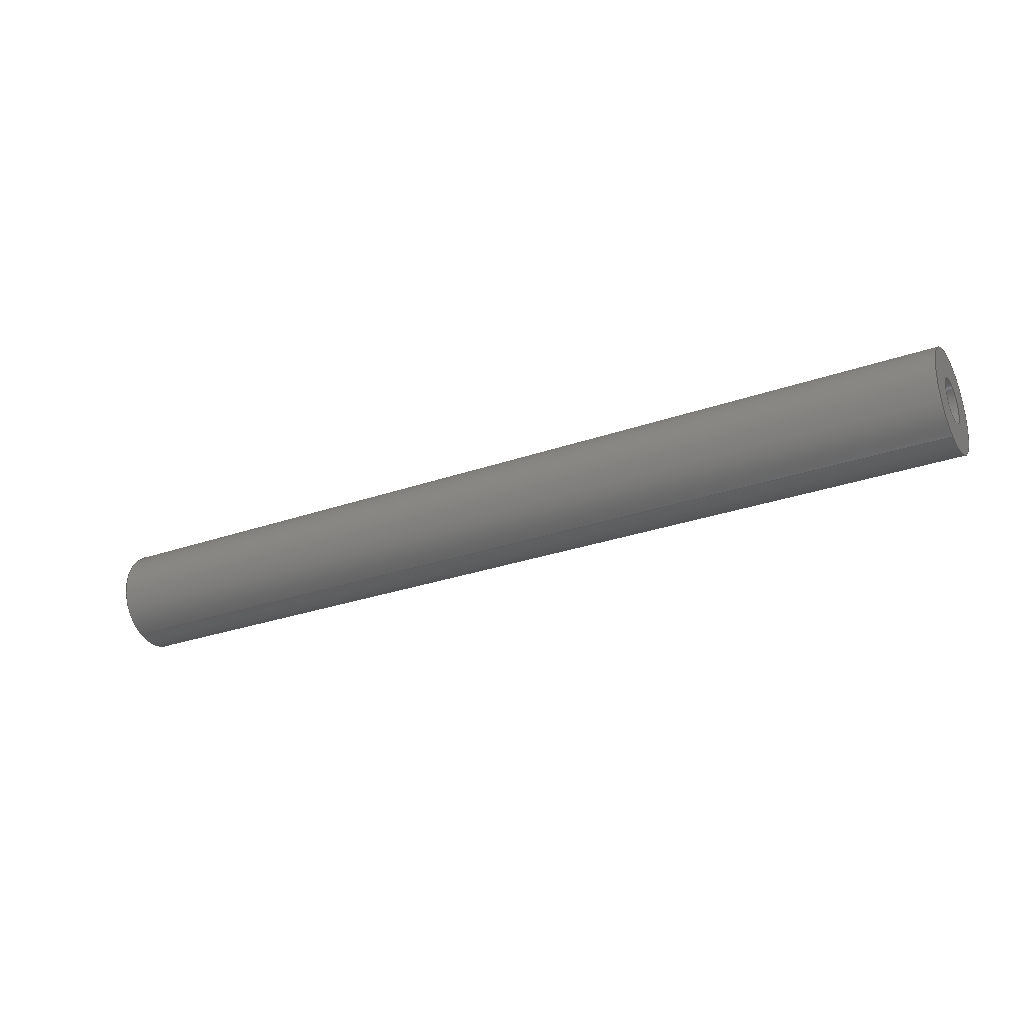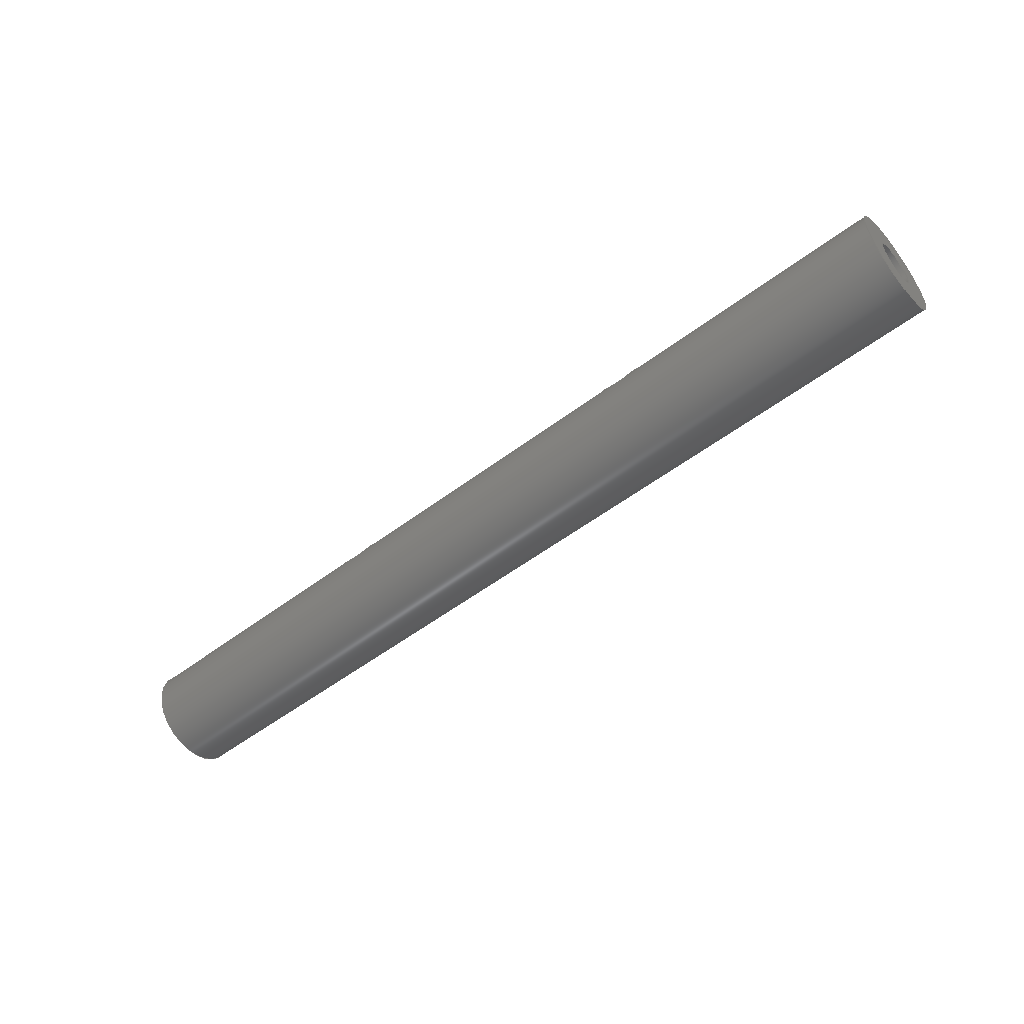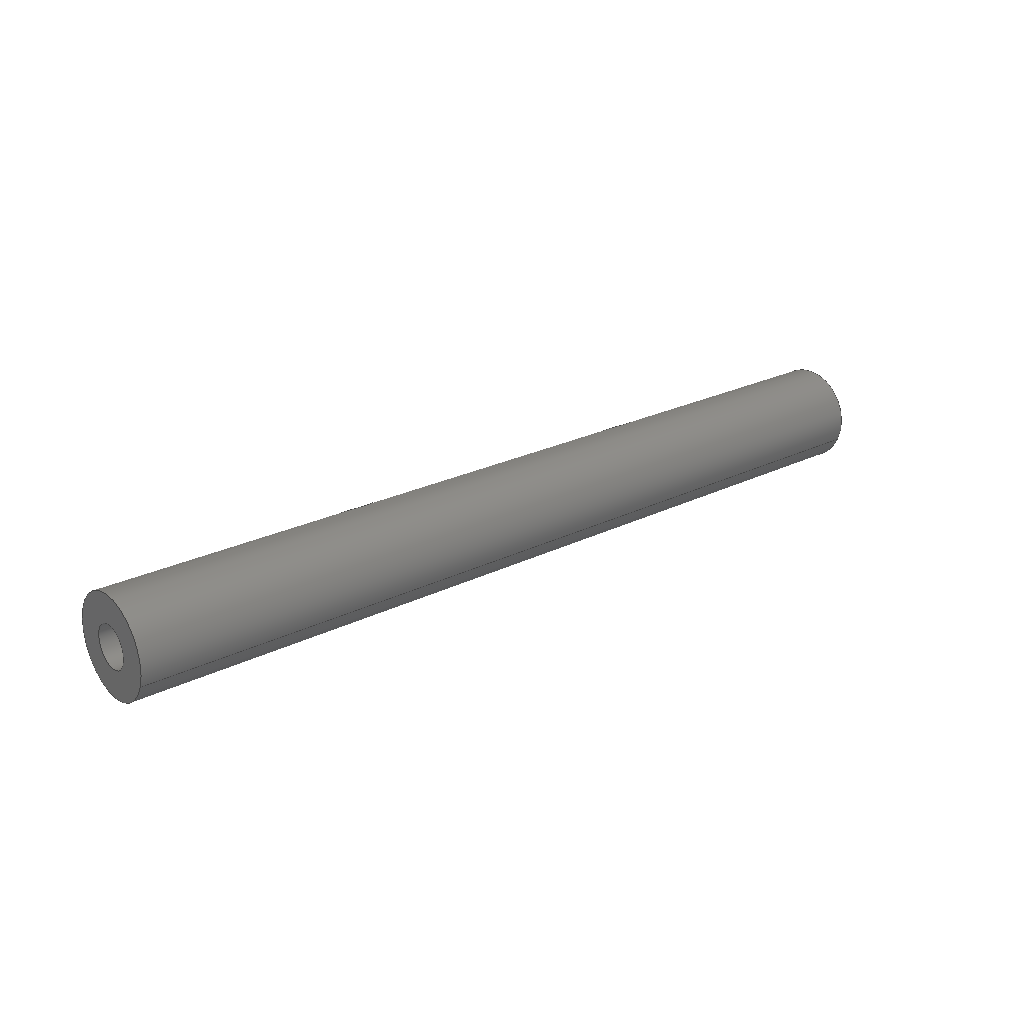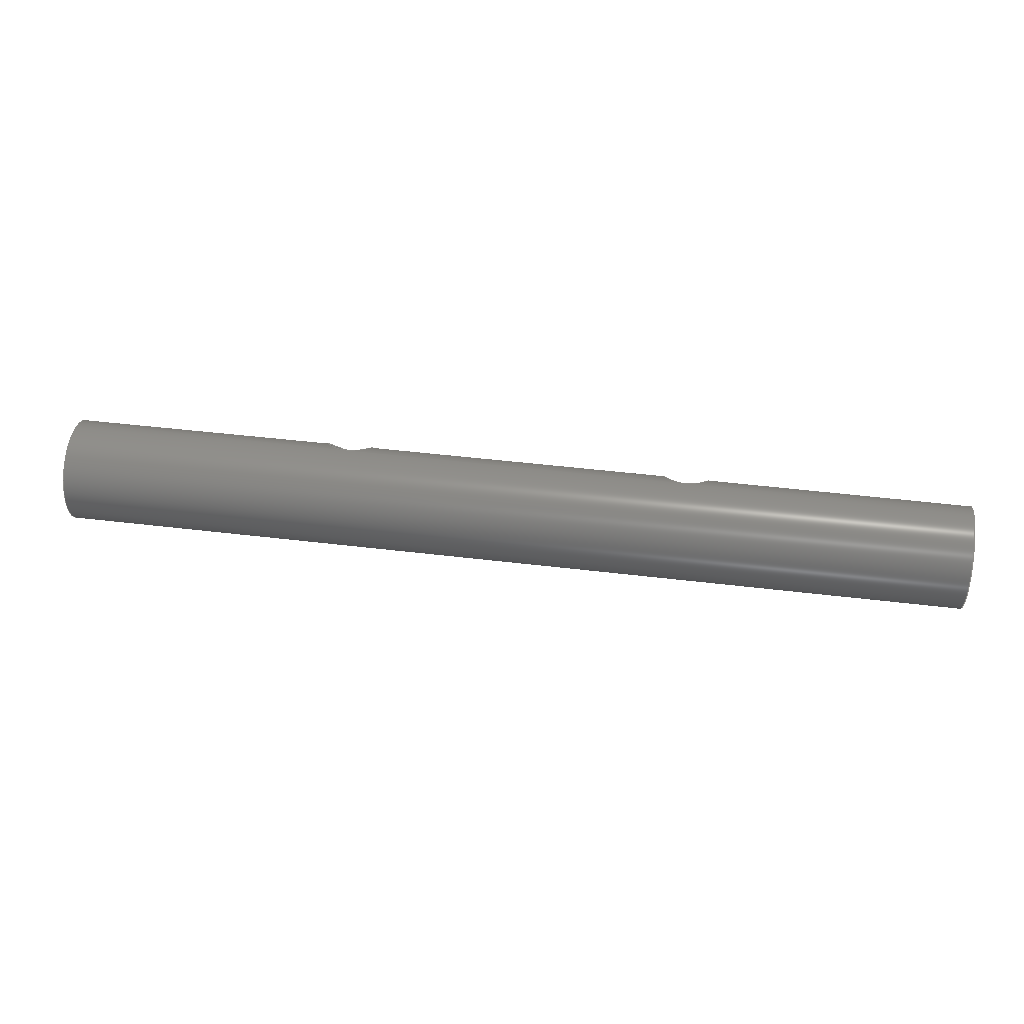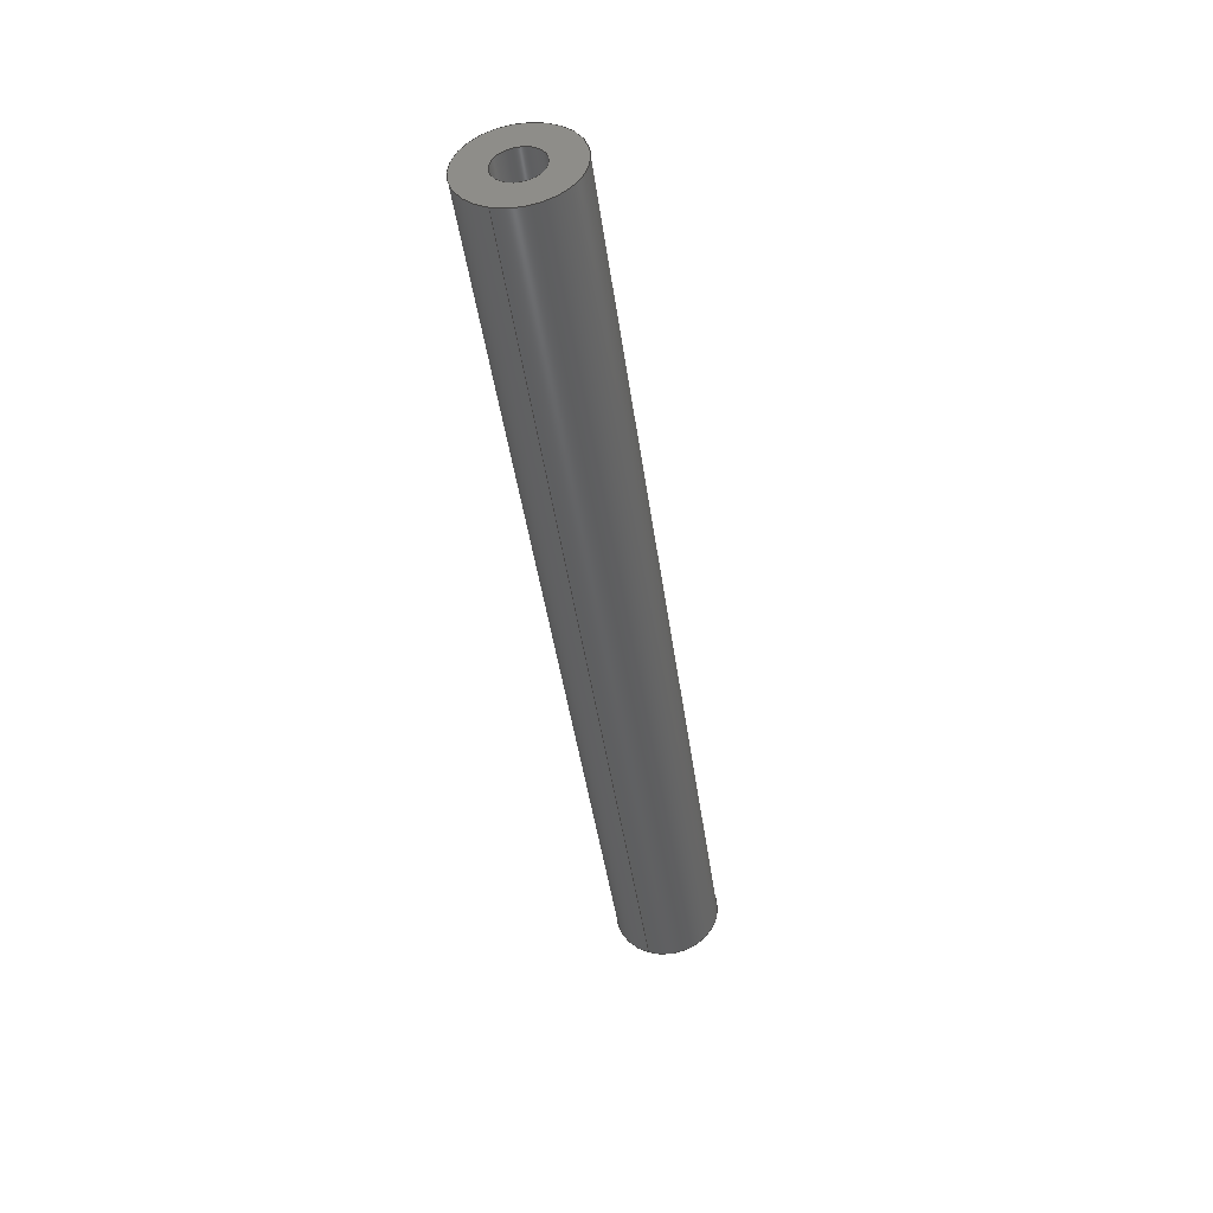
<metadata>
{"format":"step","ext":"step","renderer":"f3d","projection":"perspective","resolution":1024,"background":"white","views":[{"elev":-28.3,"azim":28.0,"up":"+Z"},{"elev":-53.4,"azim":39.0,"up":"+Y"},{"elev":23.4,"azim":139.7,"up":"+Y"},{"elev":44.8,"azim":8.1,"up":"+Z"},{"elev":-43.6,"azim":97.8,"up":"+Z"}]}
</metadata>
<code>
ISO-10303-21;
DATA;
#1=PROPERTY_DEFINITION_REPRESENTATION(#5,#3);
#2=PROPERTY_DEFINITION_REPRESENTATION(#6,#4);
#3=REPRESENTATION('',(#7),#248);
#4=REPRESENTATION('',(#8),#248);
#5=PROPERTY_DEFINITION('pmi validation property','',#253);
#6=PROPERTY_DEFINITION('pmi validation property','',#253);
#7=VALUE_REPRESENTATION_ITEM('number of annotations',COUNT_MEASURE(0));
#8=VALUE_REPRESENTATION_ITEM('number of views',COUNT_MEASURE(0));
#9=SHAPE_REPRESENTATION_RELATIONSHIP('','',#134,#10);
#10=ADVANCED_BREP_SHAPE_REPRESENTATION('',(#132),#248);
#11=PLANE('',#139);
#12=PLANE('',#143);
#13=PLANE('',#144);
#14=PLANE('',#148);
#15=PLANE('',#151);
#16=PLANE('',#154);
#17=B_SPLINE_CURVE_WITH_KNOTS('',3,(#199,#200,#201,#202,#203,#204,#205,
#206,#207,#208,#209),.UNSPECIFIED.,.T.,.F.,(1,1,1,1,1,1,1,1,1,1,1,1,1,1,
1),(-0.003379,-0.002252,-0.001126,1.528e-16,
0.001126,0.002252,0.003379,0.004505,
0.005631,0.006757,0.007884,0.00901,
0.01014,0.01126,0.01239),.UNSPECIFIED.);
#18=B_SPLINE_CURVE_WITH_KNOTS('',3,(#213,#214,#215,#216,#217,#218,#219,
#220,#221,#222,#223),.UNSPECIFIED.,.T.,.F.,(1,1,1,1,1,1,1,1,1,1,1,1,1,1,
1),(-0.003379,-0.002252,-0.001126,1.736e-16,
0.001126,0.002252,0.003379,0.004505,
0.005631,0.006757,0.007884,0.00901,
0.01014,0.01126,0.01239),.UNSPECIFIED.);
#19=ORIENTED_EDGE('',*,*,#39,.T.);
#20=ORIENTED_EDGE('',*,*,#40,.T.);
#21=ORIENTED_EDGE('',*,*,#41,.F.);
#22=ORIENTED_EDGE('',*,*,#42,.F.);
#23=ORIENTED_EDGE('',*,*,#43,.F.);
#24=ORIENTED_EDGE('',*,*,#39,.F.);
#25=ORIENTED_EDGE('',*,*,#44,.F.);
#26=ORIENTED_EDGE('',*,*,#40,.F.);
#27=ORIENTED_EDGE('',*,*,#44,.T.);
#28=ORIENTED_EDGE('',*,*,#45,.F.);
#29=ORIENTED_EDGE('',*,*,#41,.T.);
#30=ORIENTED_EDGE('',*,*,#46,.T.);
#31=ORIENTED_EDGE('',*,*,#42,.T.);
#32=ORIENTED_EDGE('',*,*,#46,.F.);
#33=ORIENTED_EDGE('',*,*,#45,.T.);
#34=ORIENTED_EDGE('',*,*,#47,.F.);
#35=ORIENTED_EDGE('',*,*,#47,.T.);
#36=ORIENTED_EDGE('',*,*,#43,.T.);
#37=ORIENTED_EDGE('',*,*,#48,.T.);
#38=ORIENTED_EDGE('',*,*,#48,.F.);
#39=EDGE_CURVE('',#49,#49,#59,.F.);
#40=EDGE_CURVE('',#50,#50,#17,.T.);
#41=EDGE_CURVE('',#51,#51,#60,.T.);
#42=EDGE_CURVE('',#52,#52,#18,.T.);
#43=EDGE_CURVE('',#53,#53,#61,.T.);
#44=EDGE_CURVE('',#54,#54,#62,.F.);
#45=EDGE_CURVE('',#55,#55,#63,.T.);
#46=EDGE_CURVE('',#56,#56,#64,.F.);
#47=EDGE_CURVE('',#57,#57,#65,.T.);
#48=EDGE_CURVE('',#58,#58,#66,.T.);
#49=VERTEX_POINT('',#198);
#50=VERTEX_POINT('',#210);
#51=VERTEX_POINT('',#212);
#52=VERTEX_POINT('',#224);
#53=VERTEX_POINT('',#227);
#54=VERTEX_POINT('',#230);
#55=VERTEX_POINT('',#234);
#56=VERTEX_POINT('',#237);
#57=VERTEX_POINT('',#241);
#58=VERTEX_POINT('',#245);
#59=CIRCLE('',#137,0.003175);
#60=CIRCLE('',#138,0.003175);
#61=CIRCLE('',#140,0.001353);
#62=CIRCLE('',#142,0.001422);
#63=CIRCLE('',#145,0.001353);
#64=CIRCLE('',#147,0.001422);
#65=CIRCLE('',#150,0.001353);
#66=CIRCLE('',#153,0.001353);
#67=EDGE_LOOP('',(#19));
#68=EDGE_LOOP('',(#20));
#69=EDGE_LOOP('',(#21));
#70=EDGE_LOOP('',(#22));
#71=EDGE_LOOP('',(#23));
#72=EDGE_LOOP('',(#24));
#73=EDGE_LOOP('',(#25));
#74=EDGE_LOOP('',(#26));
#75=EDGE_LOOP('',(#27));
#76=EDGE_LOOP('',(#28));
#77=EDGE_LOOP('',(#29));
#78=EDGE_LOOP('',(#30));
#79=EDGE_LOOP('',(#31));
#80=EDGE_LOOP('',(#32));
#81=EDGE_LOOP('',(#33));
#82=EDGE_LOOP('',(#34));
#83=EDGE_LOOP('',(#35));
#84=EDGE_LOOP('',(#36));
#85=EDGE_LOOP('',(#37));
#86=EDGE_LOOP('',(#38));
#87=FACE_BOUND('',#67,.T.);
#88=FACE_BOUND('',#68,.T.);
#89=FACE_BOUND('',#69,.T.);
#90=FACE_BOUND('',#70,.T.);
#91=FACE_BOUND('',#71,.T.);
#92=FACE_BOUND('',#72,.T.);
#93=FACE_BOUND('',#73,.T.);
#94=FACE_BOUND('',#74,.T.);
#95=FACE_BOUND('',#75,.T.);
#96=FACE_BOUND('',#76,.T.);
#97=FACE_BOUND('',#77,.T.);
#98=FACE_BOUND('',#78,.T.);
#99=FACE_BOUND('',#79,.T.);
#100=FACE_BOUND('',#80,.T.);
#101=FACE_BOUND('',#81,.T.);
#102=FACE_BOUND('',#82,.T.);
#103=FACE_BOUND('',#83,.T.);
#104=FACE_BOUND('',#84,.T.);
#105=FACE_BOUND('',#85,.T.);
#106=FACE_BOUND('',#86,.T.);
#107=CYLINDRICAL_SURFACE('',#136,0.003175);
#108=CYLINDRICAL_SURFACE('',#141,0.001422);
#109=CYLINDRICAL_SURFACE('',#146,0.001422);
#110=CYLINDRICAL_SURFACE('',#149,0.001353);
#111=CYLINDRICAL_SURFACE('',#152,0.001353);
#112=ADVANCED_FACE('',(#87,#88,#89,#90),#107,.T.);
#113=ADVANCED_FACE('',(#91,#92),#11,.T.);
#114=ADVANCED_FACE('',(#93,#94),#108,.F.);
#115=ADVANCED_FACE('',(#95),#12,.T.);
#116=ADVANCED_FACE('',(#96,#97),#13,.T.);
#117=ADVANCED_FACE('',(#98,#99),#109,.F.);
#118=ADVANCED_FACE('',(#100),#14,.T.);
#119=ADVANCED_FACE('',(#101,#102),#110,.F.);
#120=ADVANCED_FACE('',(#103),#15,.T.);
#121=ADVANCED_FACE('',(#104,#105),#111,.F.);
#122=ADVANCED_FACE('',(#106),#16,.T.);
#123=CLOSED_SHELL('',(#112,#113,#114,#115,#116,#117,#118,#119,#120,#121,
#122));
#124=STYLED_ITEM('',(#125),#132);
#125=PRESENTATION_STYLE_ASSIGNMENT((#126));
#126=SURFACE_STYLE_USAGE(.BOTH.,#127);
#127=SURFACE_SIDE_STYLE('',(#128));
#128=SURFACE_STYLE_FILL_AREA(#129);
#129=FILL_AREA_STYLE('',(#130));
#130=FILL_AREA_STYLE_COLOUR('',#131);
#131=COLOUR_RGB('',0.09804,0.09804,0.09804);
#132=MANIFOLD_SOLID_BREP('Hinge',#123);
#133=SHAPE_DEFINITION_REPRESENTATION(#253,#134);
#134=SHAPE_REPRESENTATION('Hinge',(#135),#248);
#135=AXIS2_PLACEMENT_3D('',#195,#155,#156);
#136=AXIS2_PLACEMENT_3D('',#196,#157,#158);
#137=AXIS2_PLACEMENT_3D('',#197,#159,#160);
#138=AXIS2_PLACEMENT_3D('',#211,#161,#162);
#139=AXIS2_PLACEMENT_3D('',#225,#163,#164);
#140=AXIS2_PLACEMENT_3D('',#226,#165,#166);
#141=AXIS2_PLACEMENT_3D('',#228,#167,#168);
#142=AXIS2_PLACEMENT_3D('',#229,#169,#170);
#143=AXIS2_PLACEMENT_3D('',#231,#171,#172);
#144=AXIS2_PLACEMENT_3D('',#232,#173,#174);
#145=AXIS2_PLACEMENT_3D('',#233,#175,#176);
#146=AXIS2_PLACEMENT_3D('',#235,#177,#178);
#147=AXIS2_PLACEMENT_3D('',#236,#179,#180);
#148=AXIS2_PLACEMENT_3D('',#238,#181,#182);
#149=AXIS2_PLACEMENT_3D('',#239,#183,#184);
#150=AXIS2_PLACEMENT_3D('',#240,#185,#186);
#151=AXIS2_PLACEMENT_3D('',#242,#187,#188);
#152=AXIS2_PLACEMENT_3D('',#243,#189,#190);
#153=AXIS2_PLACEMENT_3D('',#244,#191,#192);
#154=AXIS2_PLACEMENT_3D('',#246,#193,#194);
#155=DIRECTION('',(0,0,1));
#156=DIRECTION('',(1,0,0));
#157=DIRECTION('',(1,1.84e-17,1.109e-17));
#158=DIRECTION('',(1.523e-17,-0.9712,0.2384));
#159=DIRECTION('',(-1,-1.84e-17,-1.109e-17));
#160=DIRECTION('',(-1.717e-17,0.3746,0.9272));
#161=DIRECTION('',(1,1.84e-17,1.109e-17));
#162=DIRECTION('',(1.717e-17,-0.3746,-0.9272));
#163=DIRECTION('',(-1,-1.84e-17,-1.109e-17));
#164=DIRECTION('',(1.515e-17,-0.2384,-0.9712));
#165=DIRECTION('',(-1,-1.84e-17,-1.109e-17));
#166=DIRECTION('',(-1.717e-17,0.3746,0.9272));
#167=DIRECTION('',(-2.074e-17,0.6921,0.7218));
#168=DIRECTION('',(5.612e-18,-0.7218,0.6921));
#169=DIRECTION('',(2.074e-17,-0.6921,-0.7218));
#170=DIRECTION('',(5.612e-18,-0.7218,0.6921));
#171=DIRECTION('',(-2.074e-17,0.6921,0.7218));
#172=DIRECTION('',(-1,-1.84e-17,-1.109e-17));
#173=DIRECTION('',(1,1.84e-17,1.109e-17));
#174=DIRECTION('',(1.515e-17,-0.2384,-0.9712));
#175=DIRECTION('',(1,1.84e-17,1.109e-17));
#176=DIRECTION('',(1.717e-17,-0.3746,-0.9272));
#177=DIRECTION('',(-2.074e-17,0.6921,0.7218));
#178=DIRECTION('',(5.612e-18,-0.7218,0.6921));
#179=DIRECTION('',(-2.074e-17,0.6921,0.7218));
#180=DIRECTION('',(5.612e-18,-0.7218,0.6921));
#181=DIRECTION('',(-2.074e-17,0.6921,0.7218));
#182=DIRECTION('',(1,1.84e-17,1.109e-17));
#183=DIRECTION('',(1,1.84e-17,1.109e-17));
#184=DIRECTION('',(-1.269e-17,0.08927,0.996));
#185=DIRECTION('',(1,1.84e-17,1.109e-17));
#186=DIRECTION('',(1.192e-17,-0.04574,-0.999));
#187=DIRECTION('',(1,1.84e-17,1.109e-17));
#188=DIRECTION('',(1.734e-17,-0.996,0.08927));
#189=DIRECTION('',(-1,-1.84e-17,-1.109e-17));
#190=DIRECTION('',(-1.269e-17,0.08927,0.996));
#191=DIRECTION('',(1,1.84e-17,1.109e-17));
#192=DIRECTION('',(1.192e-17,-0.04574,-0.999));
#193=DIRECTION('',(-1,-1.84e-17,-1.109e-17));
#194=DIRECTION('',(1.734e-17,-0.996,0.08927));
#195=CARTESIAN_POINT('',(0,0,0));
#196=CARTESIAN_POINT('',(-0.02497,0.8307,-0.04449));
#197=CARTESIAN_POINT('',(-0.02814,0.8307,-0.04449));
#198=CARTESIAN_POINT('',(-0.02814,0.8319,-0.04155));
#199=CARTESIAN_POINT('',(-0.009565,0.832,-0.04154));
#200=CARTESIAN_POINT('',(-0.01068,0.8315,-0.04141));
#201=CARTESIAN_POINT('',(-0.01179,0.832,-0.04154));
#202=CARTESIAN_POINT('',(-0.01226,0.833,-0.04214));
#203=CARTESIAN_POINT('',(-0.01179,0.8336,-0.04308));
#204=CARTESIAN_POINT('',(-0.01068,0.8338,-0.04359));
#205=CARTESIAN_POINT('',(-0.009566,0.8336,-0.04308));
#206=CARTESIAN_POINT('',(-0.009103,0.833,-0.04214));
#207=CARTESIAN_POINT('',(-0.009565,0.832,-0.04154));
#208=CARTESIAN_POINT('',(-0.01068,0.8315,-0.04141));
#209=CARTESIAN_POINT('',(-0.01179,0.832,-0.04154));
#210=CARTESIAN_POINT('',(-0.01068,0.8317,-0.04146));
#211=CARTESIAN_POINT('',(0.02814,0.8307,-0.04449));
#212=CARTESIAN_POINT('',(0.02814,0.8296,-0.04743));
#213=CARTESIAN_POINT('',(0.009565,0.832,-0.04154));
#214=CARTESIAN_POINT('',(0.01068,0.8315,-0.04141));
#215=CARTESIAN_POINT('',(0.01179,0.832,-0.04154));
#216=CARTESIAN_POINT('',(0.01226,0.833,-0.04214));
#217=CARTESIAN_POINT('',(0.01179,0.8336,-0.04308));
#218=CARTESIAN_POINT('',(0.01068,0.8338,-0.04359));
#219=CARTESIAN_POINT('',(0.009566,0.8336,-0.04308));
#220=CARTESIAN_POINT('',(0.009103,0.833,-0.04214));
#221=CARTESIAN_POINT('',(0.009565,0.832,-0.04154));
#222=CARTESIAN_POINT('',(0.01068,0.8315,-0.04141));
#223=CARTESIAN_POINT('',(0.01179,0.832,-0.04154));
#224=CARTESIAN_POINT('',(0.01068,0.8317,-0.04146));
#225=CARTESIAN_POINT('',(-0.02814,0.8315,-0.04468));
#226=CARTESIAN_POINT('',(-0.02814,0.8307,-0.04449));
#227=CARTESIAN_POINT('',(-0.02814,0.8312,-0.04323));
#228=CARTESIAN_POINT('',(-0.01068,0.8307,-0.04449));
#229=CARTESIAN_POINT('',(-0.01068,0.8307,-0.04449));
#230=CARTESIAN_POINT('',(-0.01068,0.8297,-0.0435));
#231=CARTESIAN_POINT('',(-0.01068,0.8307,-0.04449));
#232=CARTESIAN_POINT('',(0.02814,0.8315,-0.04468));
#233=CARTESIAN_POINT('',(0.02814,0.8307,-0.04449));
#234=CARTESIAN_POINT('',(0.02814,0.8302,-0.04574));
#235=CARTESIAN_POINT('',(0.01068,0.8307,-0.04449));
#236=CARTESIAN_POINT('',(0.01068,0.8307,-0.04449));
#237=CARTESIAN_POINT('',(0.01068,0.8297,-0.0435));
#238=CARTESIAN_POINT('',(0.01068,0.8307,-0.04449));
#239=CARTESIAN_POINT('',(0.01782,0.8307,-0.04449));
#240=CARTESIAN_POINT('',(0.02417,0.8307,-0.04449));
#241=CARTESIAN_POINT('',(0.02417,0.8307,-0.04584));
#242=CARTESIAN_POINT('',(0.02417,0.8307,-0.04449));
#243=CARTESIAN_POINT('',(-0.01782,0.8307,-0.04449));
#244=CARTESIAN_POINT('',(-0.02417,0.8307,-0.04449));
#245=CARTESIAN_POINT('',(-0.02417,0.8307,-0.04584));
#246=CARTESIAN_POINT('',(-0.02417,0.8307,-0.04449));
#247=MECHANICAL_DESIGN_GEOMETRIC_PRESENTATION_REPRESENTATION('',(#124),
#248);
#248=(
GEOMETRIC_REPRESENTATION_CONTEXT(3)
GLOBAL_UNCERTAINTY_ASSIGNED_CONTEXT((#249))
GLOBAL_UNIT_ASSIGNED_CONTEXT((#252,#251,#250))
REPRESENTATION_CONTEXT('Hinge','TOP_LEVEL_ASSEMBLY_PART')
);
#249=UNCERTAINTY_MEASURE_WITH_UNIT(LENGTH_MEASURE(5e-06),#252,
'DISTANCE_ACCURACY_VALUE','Maximum Tolerance applied to model');
#250=(
NAMED_UNIT(*)
SI_UNIT($,.STERADIAN.)
SOLID_ANGLE_UNIT()
);
#251=(
NAMED_UNIT(*)
PLANE_ANGLE_UNIT()
SI_UNIT($,.RADIAN.)
);
#252=(
LENGTH_UNIT()
NAMED_UNIT(*)
SI_UNIT($,.METRE.)
);
#253=PRODUCT_DEFINITION_SHAPE('','',#254);
#254=PRODUCT_DEFINITION('','',#256,#255);
#255=PRODUCT_DEFINITION_CONTEXT('',#262,'design');
#256=PRODUCT_DEFINITION_FORMATION_WITH_SPECIFIED_SOURCE('','',#258,
 .NOT_KNOWN.);
#257=PRODUCT_RELATED_PRODUCT_CATEGORY('','',(#258));
#258=PRODUCT('Hinge','Hinge','Hinge',(#260));
#259=PRODUCT_CATEGORY('','');
#260=PRODUCT_CONTEXT('',#262,'mechanical');
#261=APPLICATION_PROTOCOL_DEFINITION('international standard',
'automotive_design',2010,#262);
#262=APPLICATION_CONTEXT(
'core data for automotive mechanical design processes');
ENDSEC;
END-ISO-10303-21;

</code>
